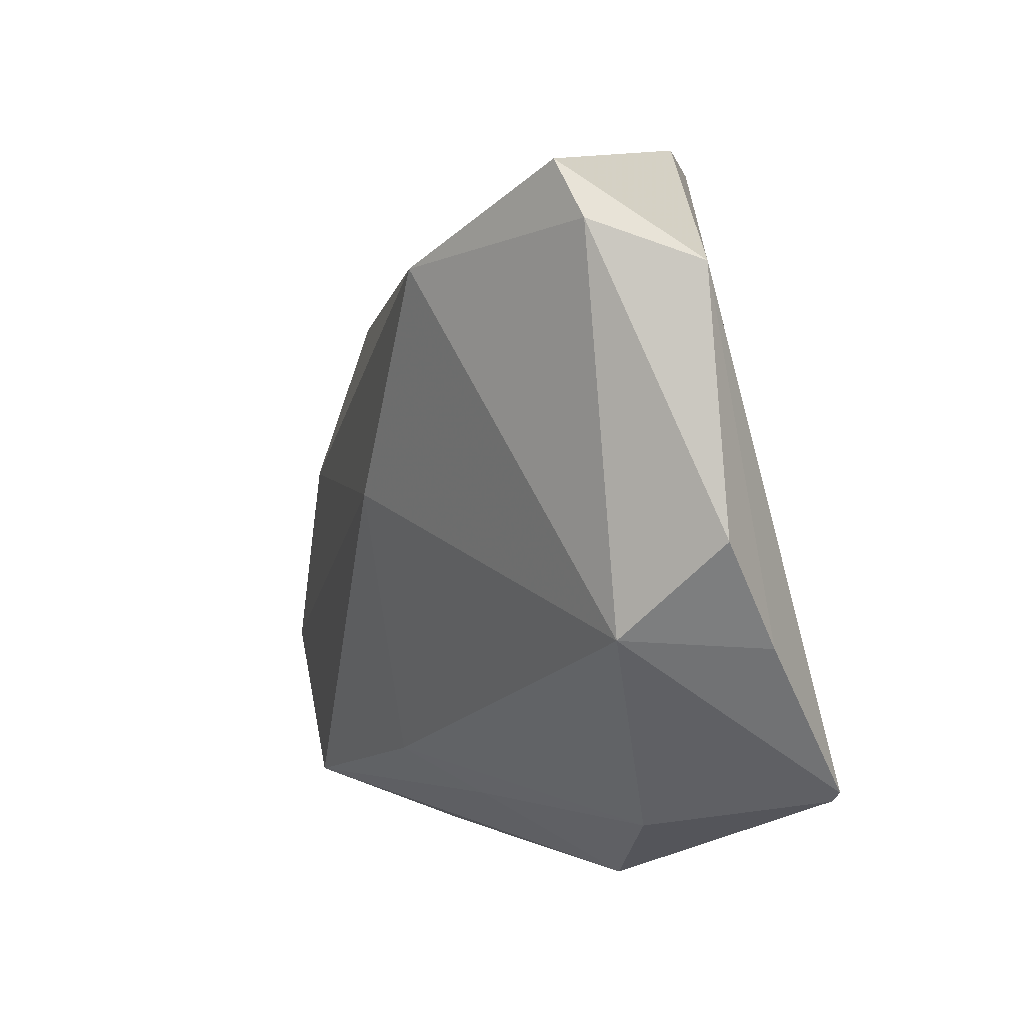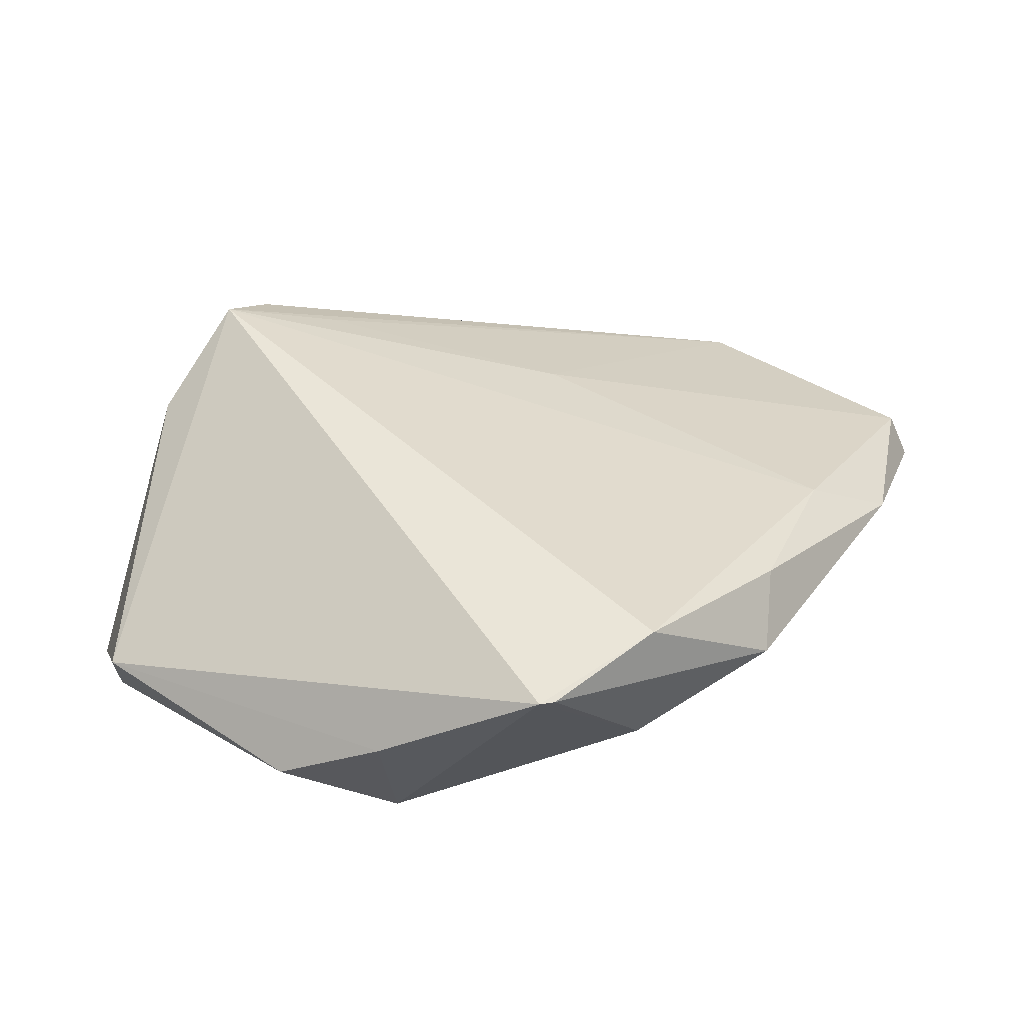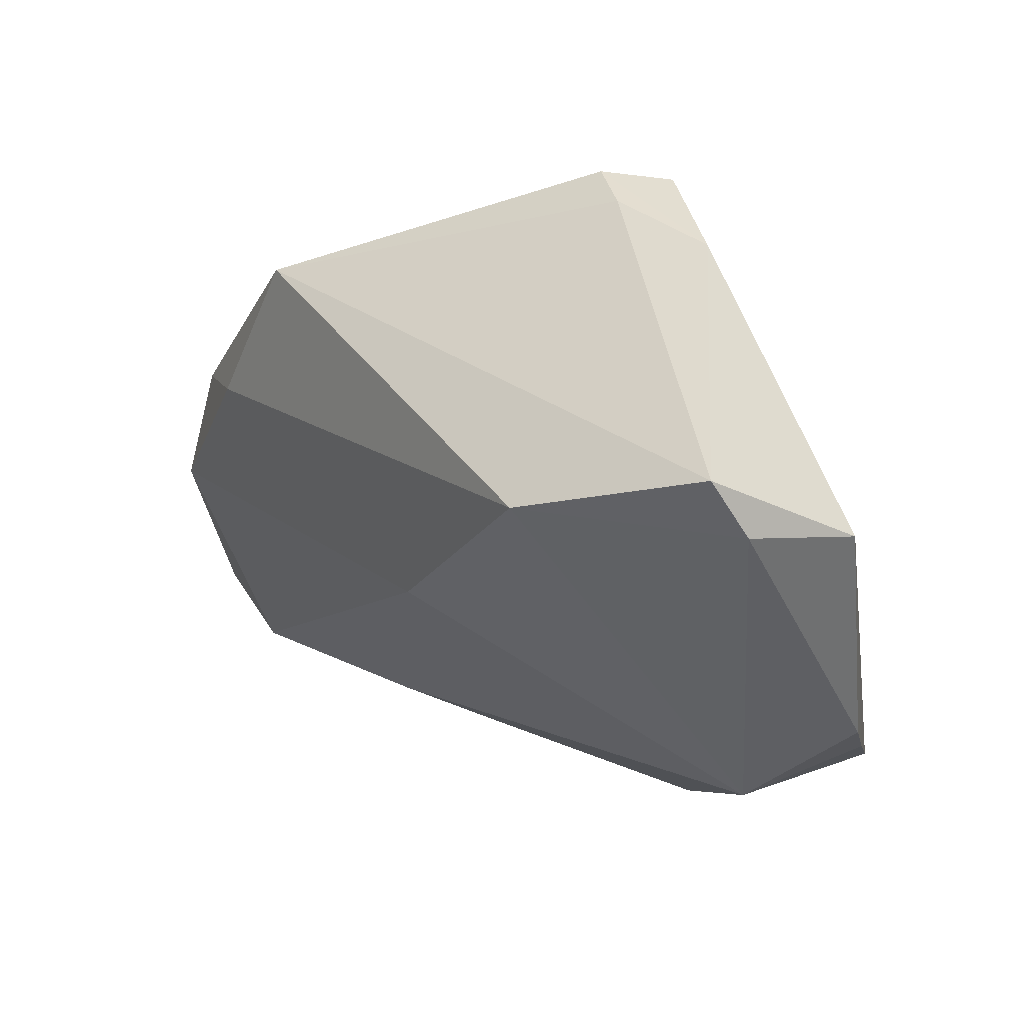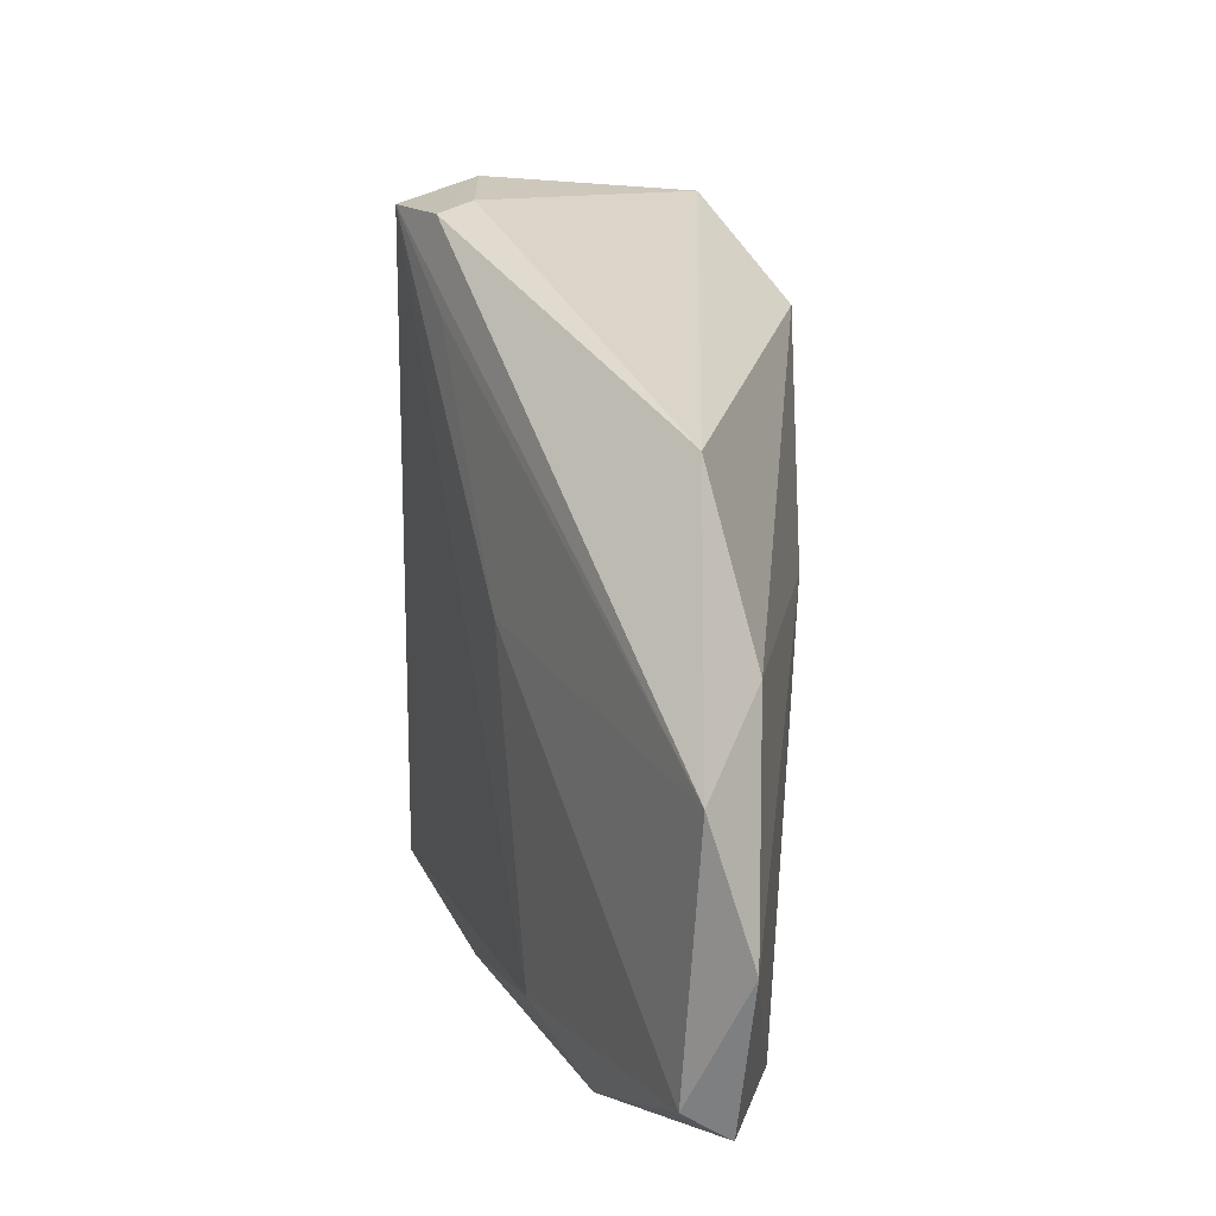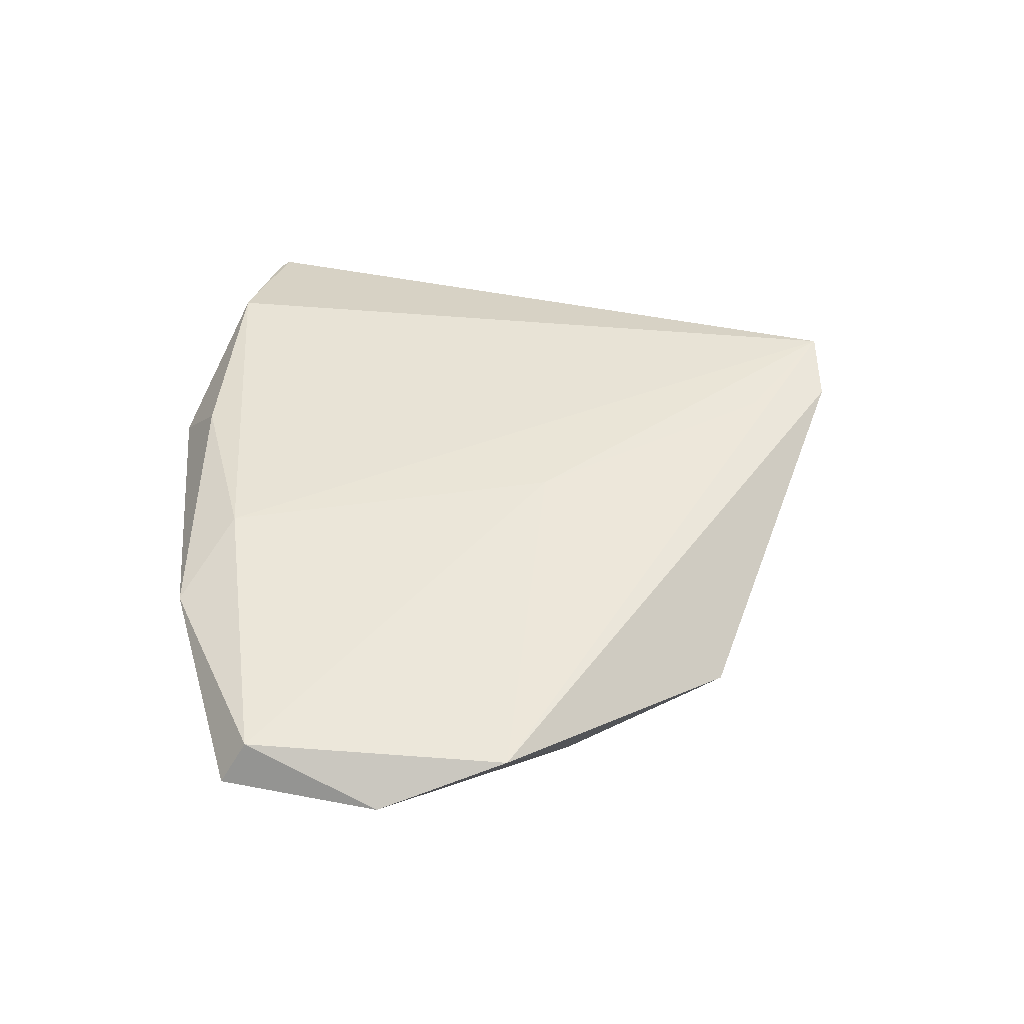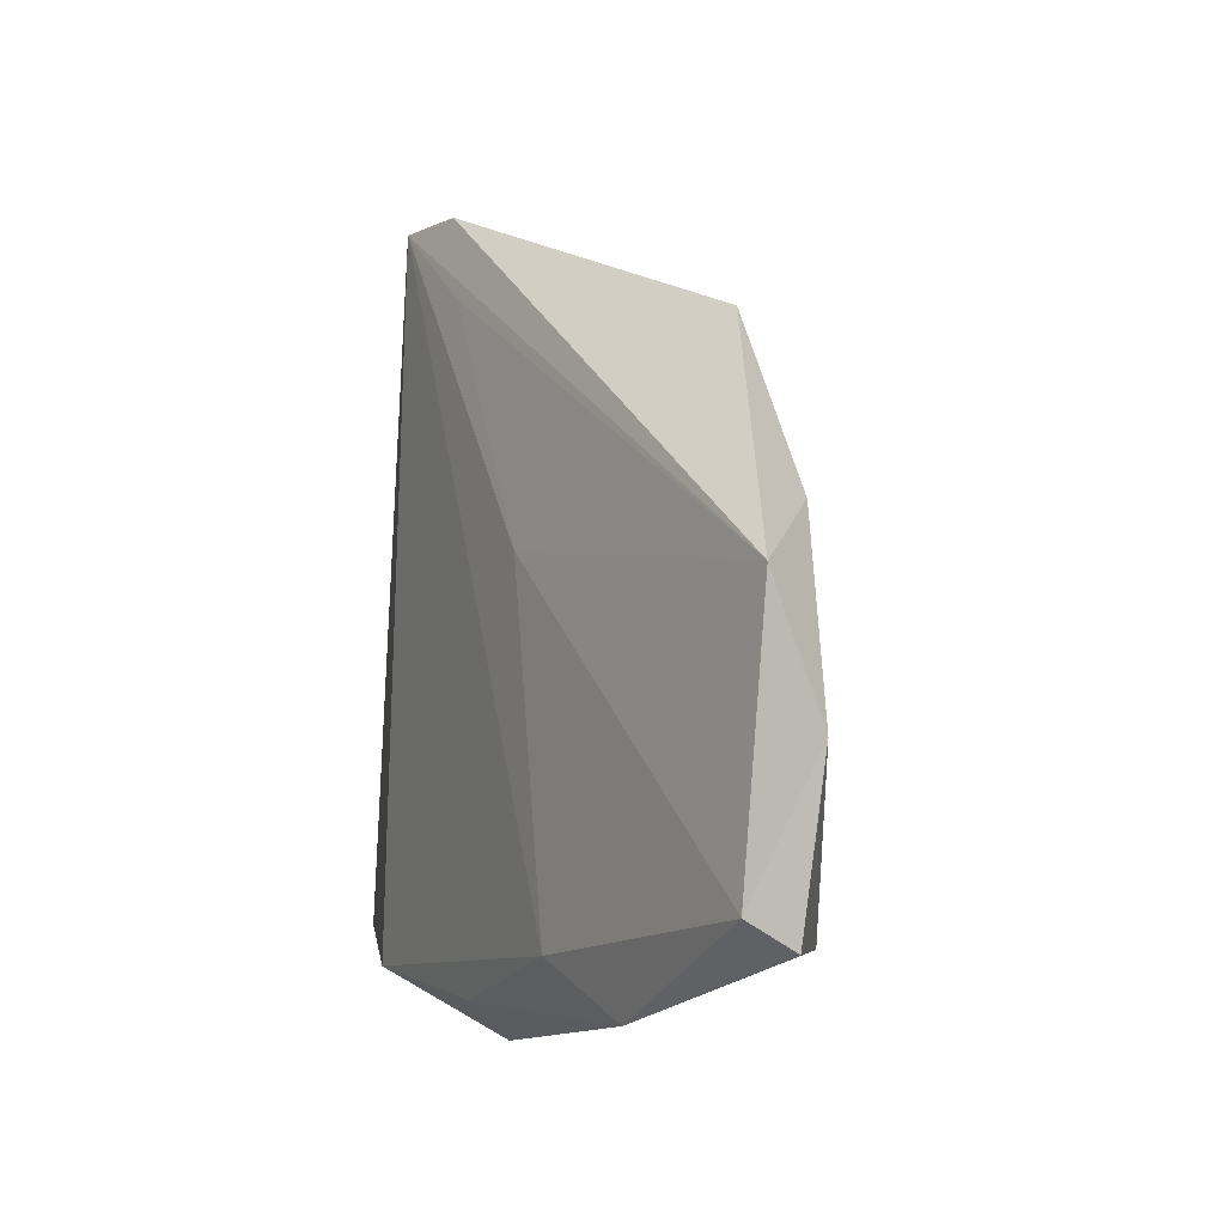
<metadata>
{"format":"obj","ext":"obj","renderer":"f3d","projection":"perspective","resolution":1024,"background":"white","views":[{"elev":4.2,"azim":-113.5,"up":"+Y"},{"elev":45.2,"azim":-58.9,"up":"+Z"},{"elev":43.7,"azim":-135.6,"up":"+Y"},{"elev":13.4,"azim":86.6,"up":"+Y"},{"elev":27.4,"azim":84.5,"up":"+Z"},{"elev":-11.2,"azim":81.2,"up":"+Y"}]}
</metadata>
<code>
v 0.01442 -0.03137 -0.01247
v 0.02175 0.002763 0.01178
v -0.006794 -0.04525 0.008565
v 0.04765 0.002919 -0.01271
v 0.06088 -0.02159 -0.01121
v 0.00276 0.002869 -0.02201
v -0.04059 -0.01082 -0.008485
v -0.04546 -0.01203 0.008459
v -0.0405 0.03491 -0.01249
v -0.02173 -0.03639 0.02147
v 0.001219 -0.04139 0.01394
v -0.0457 0.03034 -0.0003445
v -0.01243 0.04507 0.01248
v -0.03614 0.04143 -0.01408
v 0.0555 -0.03692 -0.004471
v -0.03695 -0.03163 0.02121
v 0.01064 0.03268 0.01687
v 0.05521 -0.04004 -0.009785
v -0.03835 -0.03038 0.02147
v 0.0415 0.02341 -0.007441
v -0.04946 0.0004097 0.0004825
v 0.02246 -0.03809 0.00882
v 0.001999 0.04356 0.01316
v 0.0409 -0.03852 -0.01449
v 0.03123 -0.04525 0.002217
v 0.0046 -0.0361 -0.005341
v 0.008286 0.04267 0.01714
v -0.02305 -0.03571 0.003773
v 0.0598 -0.005873 -0.006235
v -0.01574 0.03007 -0.02305
v 0.0005938 0.04306 0.02147
f 19 31 12
f 5 4 29
f 5 6 4
f 9 12 14
f 21 9 7
f 12 9 21
f 29 2 15
f 18 5 15
f 15 5 29
f 29 31 17
f 17 2 29
f 31 2 17
f 24 5 18
f 6 5 24
f 19 7 28
f 4 6 30
f 30 9 14
f 30 6 7
f 7 9 30
f 29 4 20
f 4 30 20
f 20 30 14
f 14 23 20
f 19 12 8
f 12 21 8
f 8 7 19
f 8 21 7
f 19 28 16
f 16 28 3
f 1 28 7
f 7 6 1
f 6 24 1
f 26 24 3
f 3 28 26
f 26 1 24
f 28 1 26
f 13 23 14
f 14 12 13
f 13 12 31
f 27 20 23
f 27 13 31
f 23 13 27
f 27 31 29
f 29 20 27
f 22 15 2
f 22 2 31
f 18 15 25
f 25 11 3
f 15 22 25
f 25 22 11
f 25 24 18
f 3 24 25
f 3 11 10
f 10 16 3
f 10 22 31
f 11 22 10
f 10 31 19
f 19 16 10

</code>
